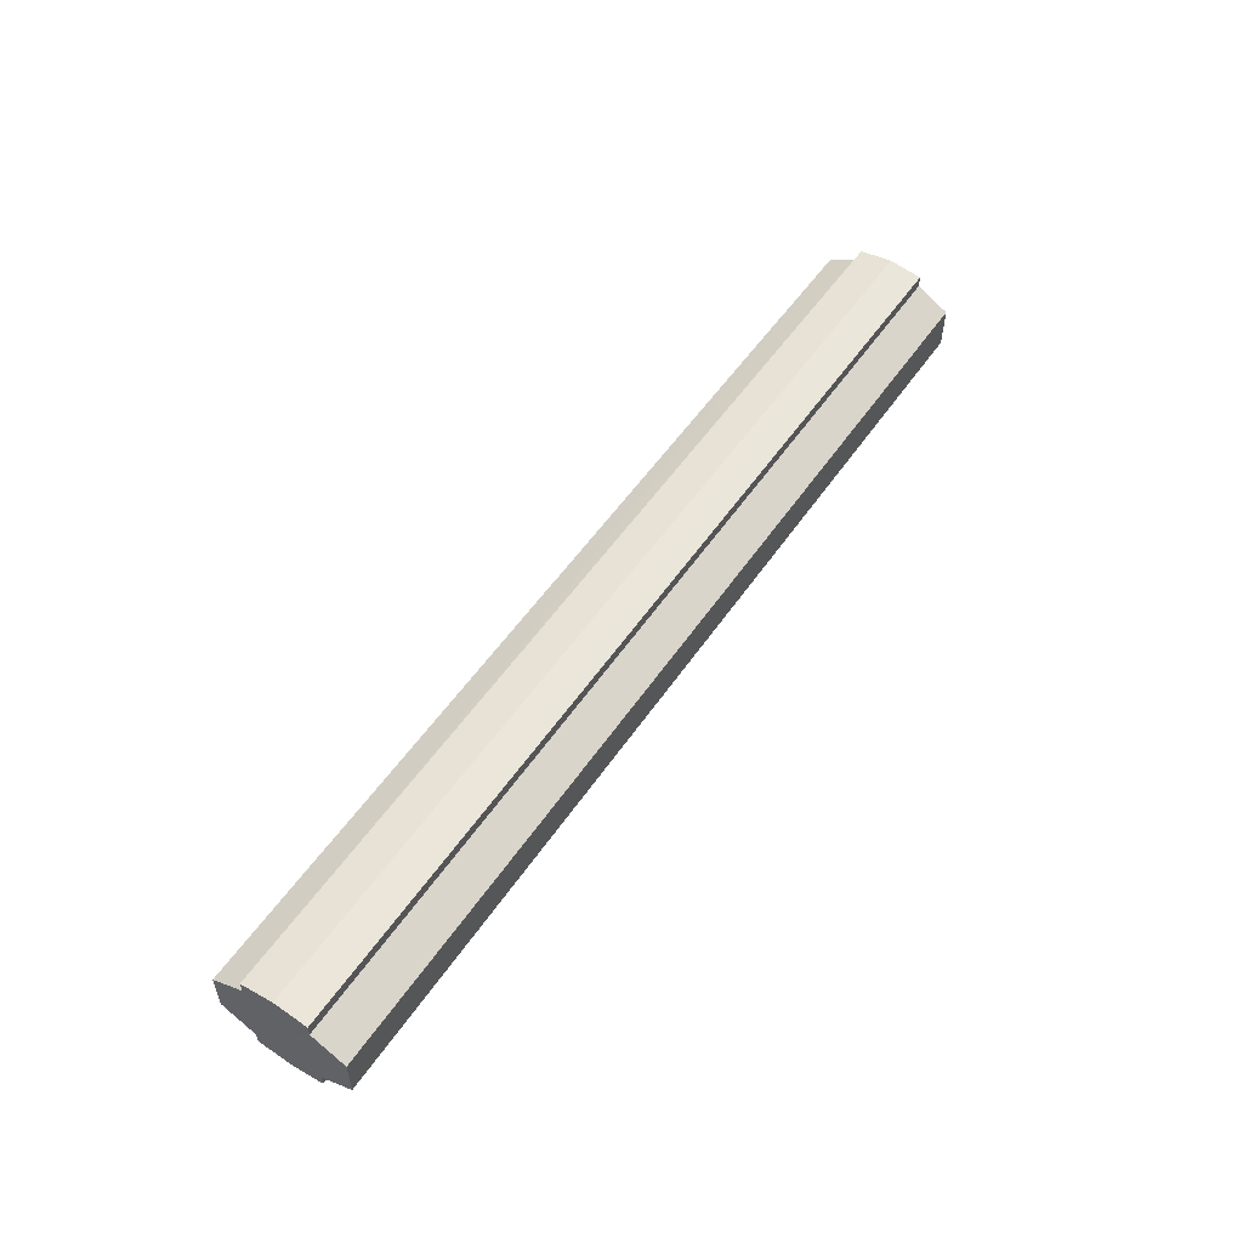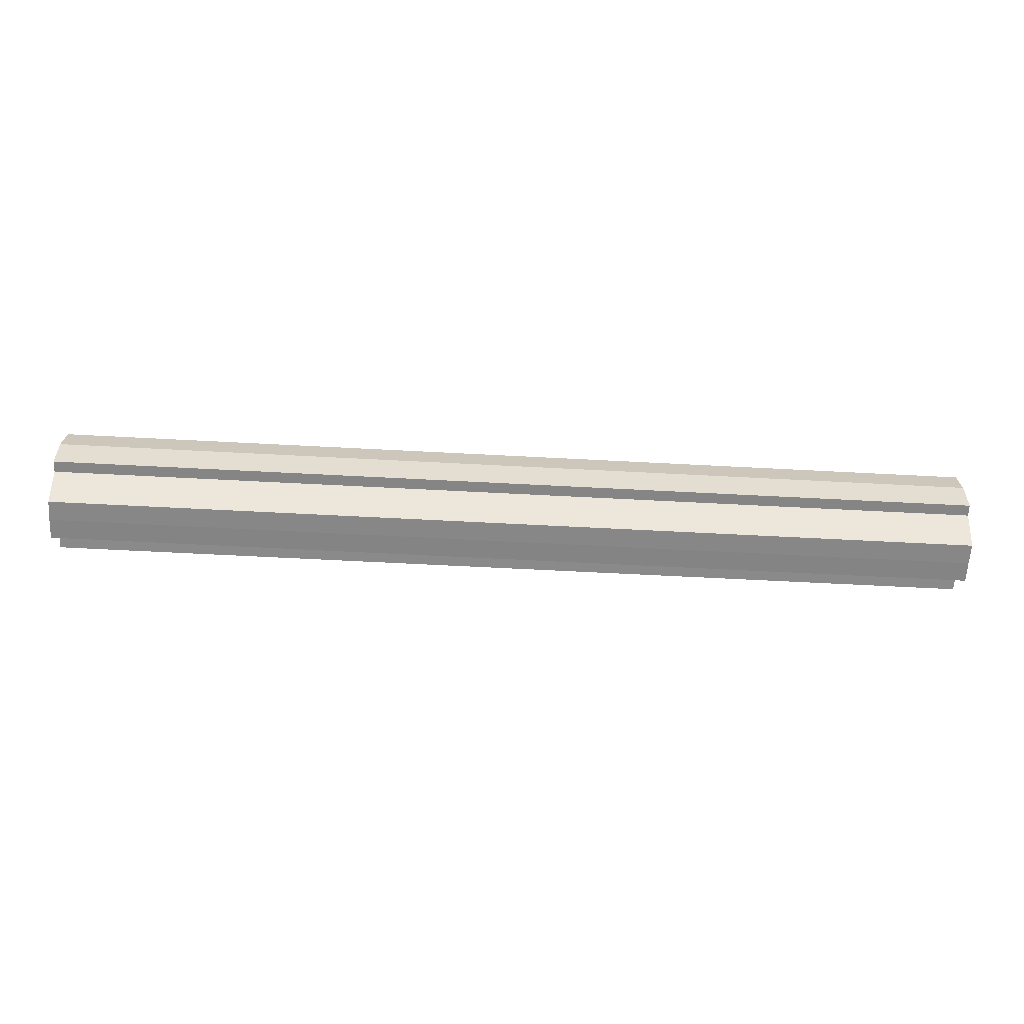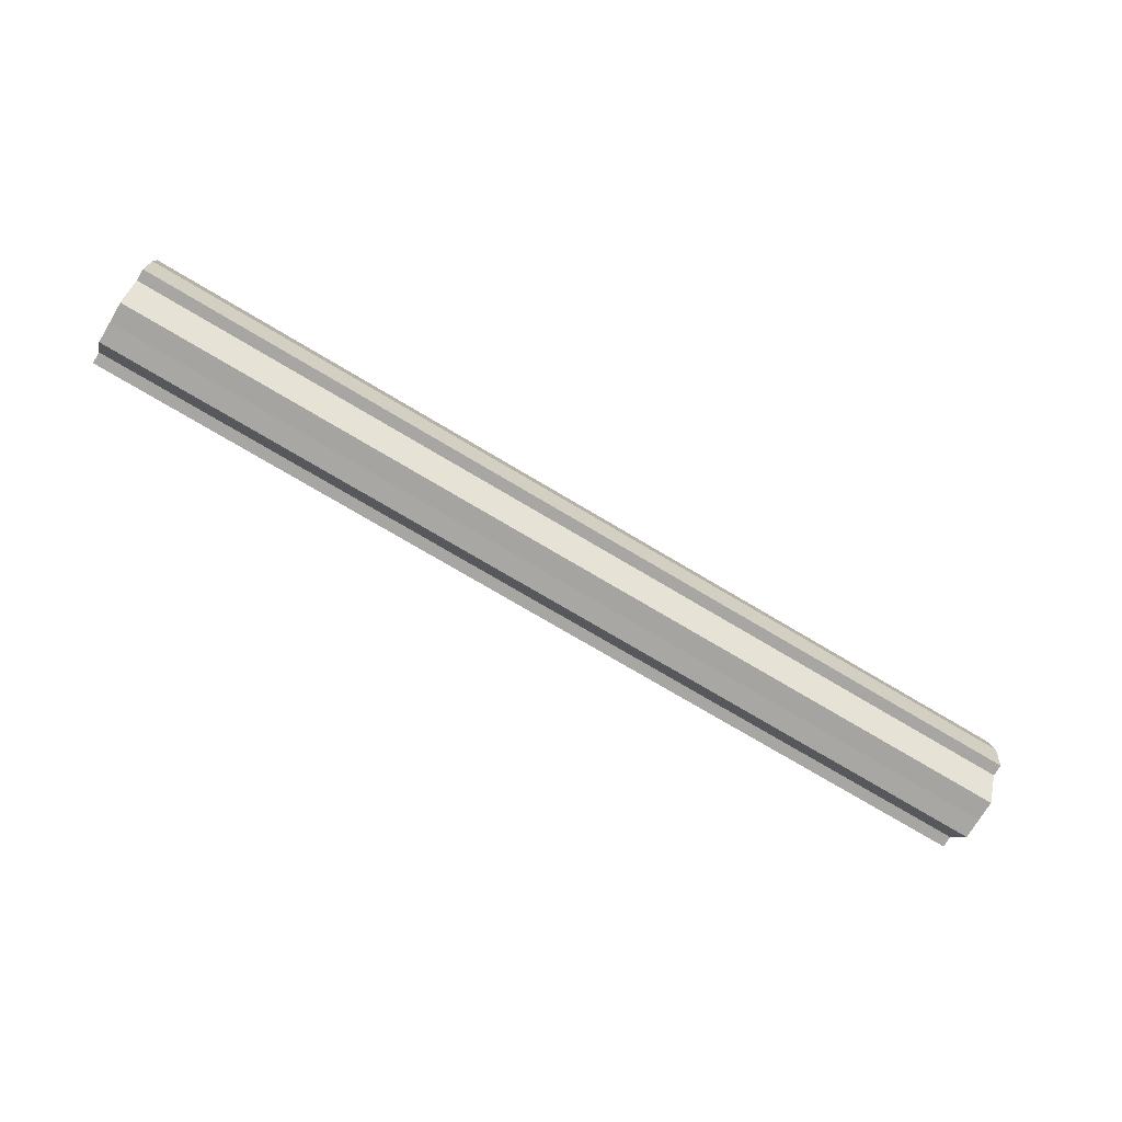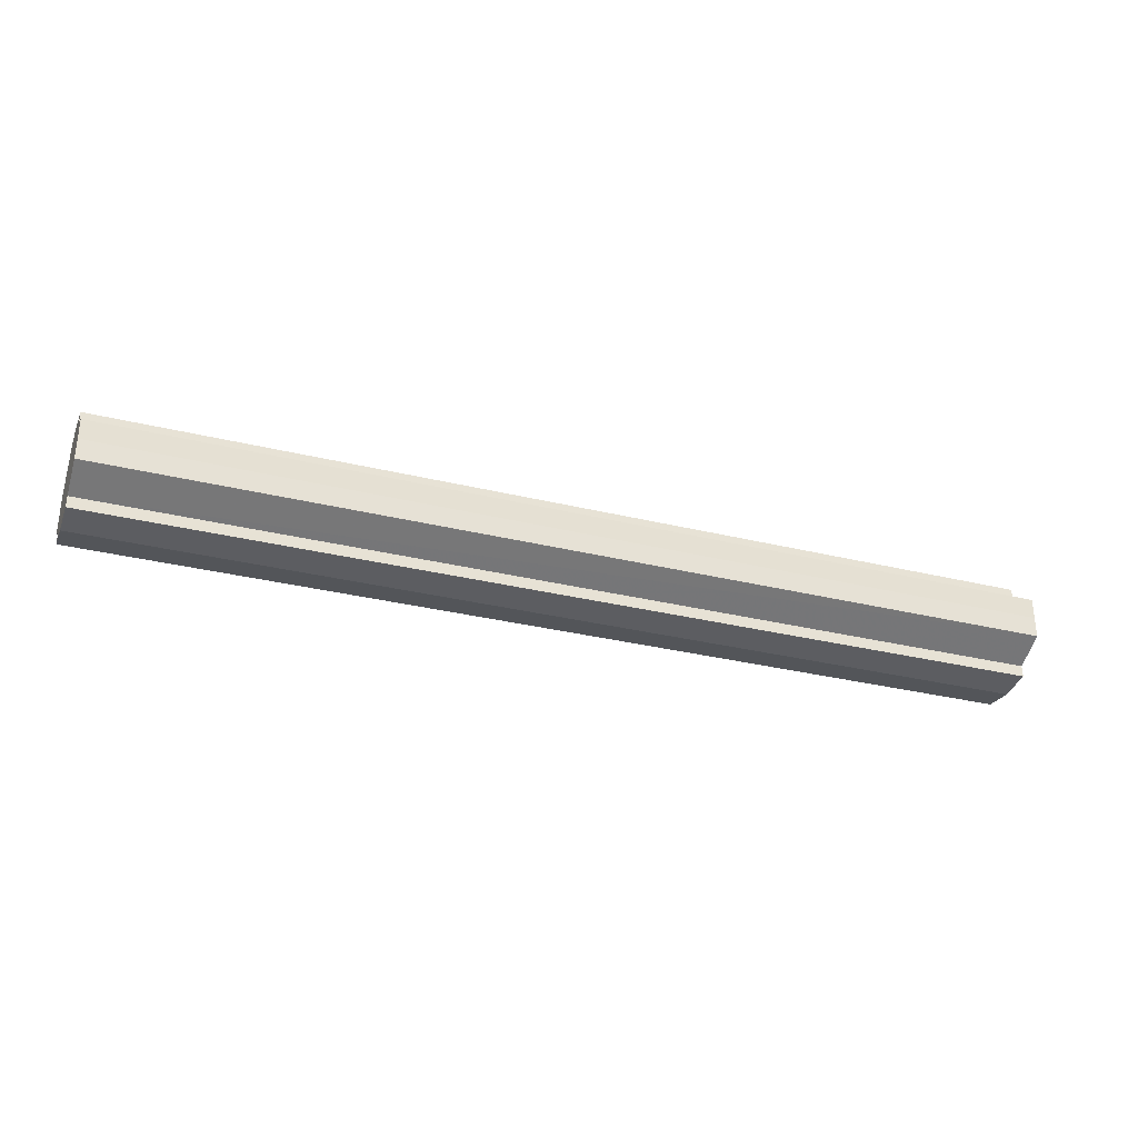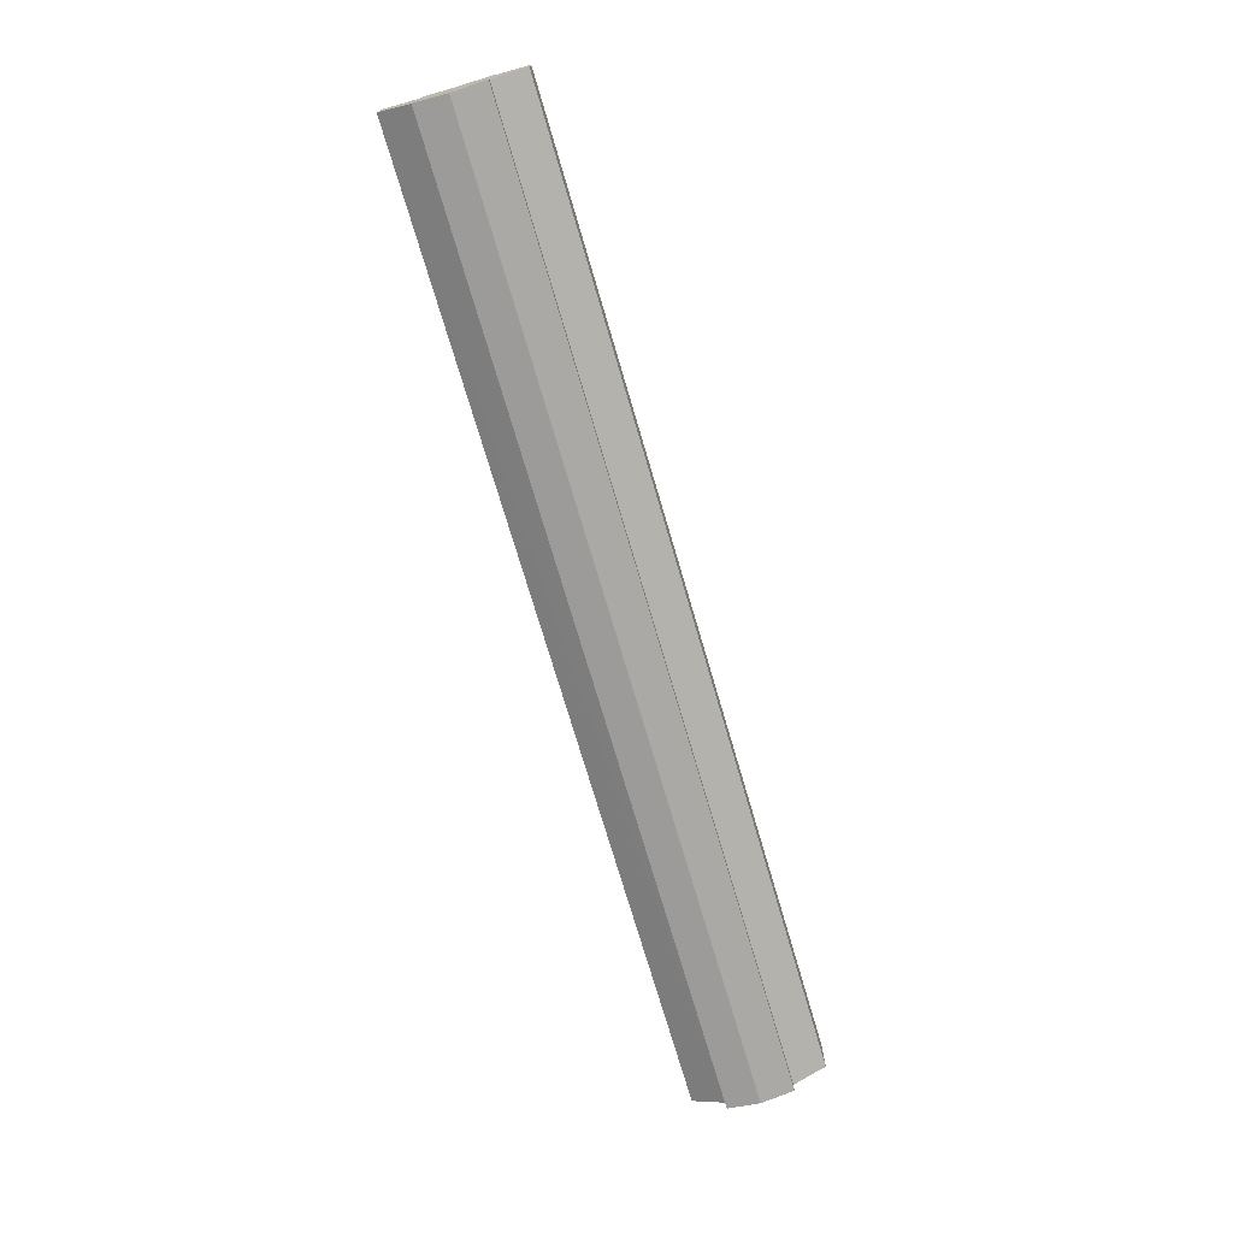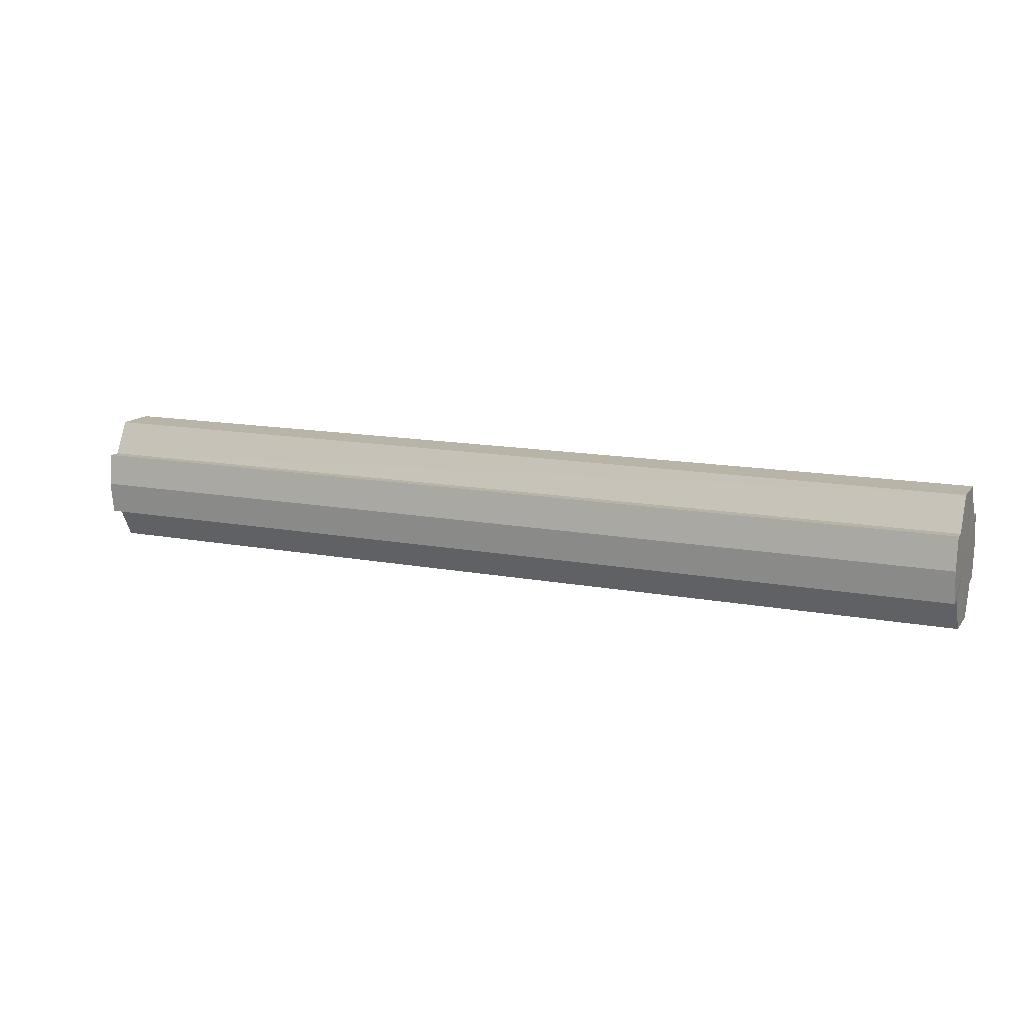
<metadata>
{"format":"obj","ext":"obj","renderer":"f3d","projection":"perspective","resolution":1024,"background":"white","views":[{"elev":53.6,"azim":123.5,"up":"+Z"},{"elev":-62.1,"azim":176.9,"up":"+Y"},{"elev":-73.7,"azim":149.1,"up":"+Y"},{"elev":-30.6,"azim":160.4,"up":"+Z"},{"elev":-73.1,"azim":106.4,"up":"+Z"},{"elev":13.5,"azim":23.3,"up":"+Y"}]}
</metadata>
<code>
o 8392
v 2174 1866 7.263
v 2174 1866 7.269
v 2174 1866 7.263
v 2174 1866 7.275
v 2174 1866 7.269
v 2174 1866 7.26
v 2174 1866 7.26
v 2174 1866 7.281
v 2174 1866 7.275
v 2174 1866 7.287
v 2174 1866 7.281
v 2174 1866 7.29
v 2174 1866 7.287
v 2174 1866 7.263
v 2174 1866 7.263
v 2174 1866 7.269
v 2174 1866 7.269
v 2174 1866 7.275
v 2174 1866 7.275
v 2174 1866 7.281
v 2174 1866 7.281
v 2174 1866 7.287
v 2174 1866 7.287
v 2174 1866 7.29
v 2174 1866 7.29
v 2174 1866 7.275
v 2174 1866 7.287
v 2174 1866 7.292
v 2174 1866 7.281
v 2174 1866 7.275
v 2174 1866 7.269
v 2174 1866 7.263
v 2174 1866 7.29
v 2174 1866 7.292
v 2174 1866 7.29
v 2174 1866 7.287
v 2174 1866 7.29
v 2174 1866 7.292
v 2174 1866 7.281
v 2174 1866 7.29
v 2174 1866 7.292
v 2174 1866 7.29
v 2174 1866 7.292
v 2174 1866 7.275
v 2174 1866 7.269
v 2174 1866 7.263
v 2174 1866 7.26
v 2174 1866 7.258
v 2174 1866 7.26
v 2174 1866 7.263
v 2174 1866 7.26
v 2174 1866 7.269
v 2174 1866 7.263
v 2174 1866 7.258
v 2174 1866 7.26
v 2174 1866 7.275
v 2174 1866 7.269
v 2174 1866 7.26
v 2174 1866 7.258
v 2174 1866 7.281
v 2174 1866 7.275
v 2174 1866 7.26
v 2174 1866 7.258
v 2174 1866 7.26
v 2174 1866 7.258
v 2174 1866 7.287
v 2174 1866 7.281
v 2174 1866 7.29
v 2174 1866 7.287
v 2174 1866 7.29
v 2174 1866 7.287
v 2174 1866 7.281
v 2174 1866 7.287
v 2174 1866 7.275
v 2174 1866 7.281
v 2174 1866 7.269
v 2174 1866 7.275
v 2174 1866 7.263
v 2174 1866 7.269
v 2174 1866 7.26
v 2174 1866 7.263
v 2174 1866 7.275
v 2174 1866 7.263
v 2174 1866 7.269
v 2174 1866 7.26
v 2174 1866 7.275
v 2174 1866 7.258
v 2174 1866 7.281
v 2174 1866 7.26
v 2174 1866 7.287
v 2174 1866 7.263
v 2174 1866 7.29
v 2174 1866 7.269
v 2174 1866 7.292
v 2174 1866 7.275
v 2174 1866 7.29
v 2174 1866 7.281
v 2174 1866 7.287
f 1 2 3
f 2 4 5
f 6 1 7
f 4 8 9
f 8 10 11
f 10 12 13
f 7 14 15
f 15 16 17
f 17 18 19
f 19 20 21
f 21 22 23
f 23 24 25
f 26 24 27
f 26 28 24
f 26 27 29
f 26 29 30
f 26 30 31
f 26 31 32
f 26 33 28
f 34 33 35
f 26 36 33
f 37 38 34
f 26 39 36
f 40 41 37
f 41 42 43
f 26 44 39
f 26 45 44
f 26 46 45
f 26 47 46
f 26 48 47
f 26 49 48
f 26 32 49
f 50 47 51
f 52 53 50
f 54 49 55
f 56 57 52
f 58 59 54
f 60 61 56
f 62 63 58
f 63 64 65
f 66 67 60
f 68 69 66
f 70 71 68
f 71 72 73
f 72 74 75
f 74 76 77
f 76 78 79
f 78 80 81
f 82 83 84
f 82 85 83
f 82 84 86
f 82 87 85
f 82 86 88
f 82 89 87
f 82 88 90
f 82 91 89
f 82 90 92
f 82 93 91
f 82 92 94
f 82 95 93
f 82 94 96
f 82 97 95
f 82 96 98
f 82 98 97

</code>
